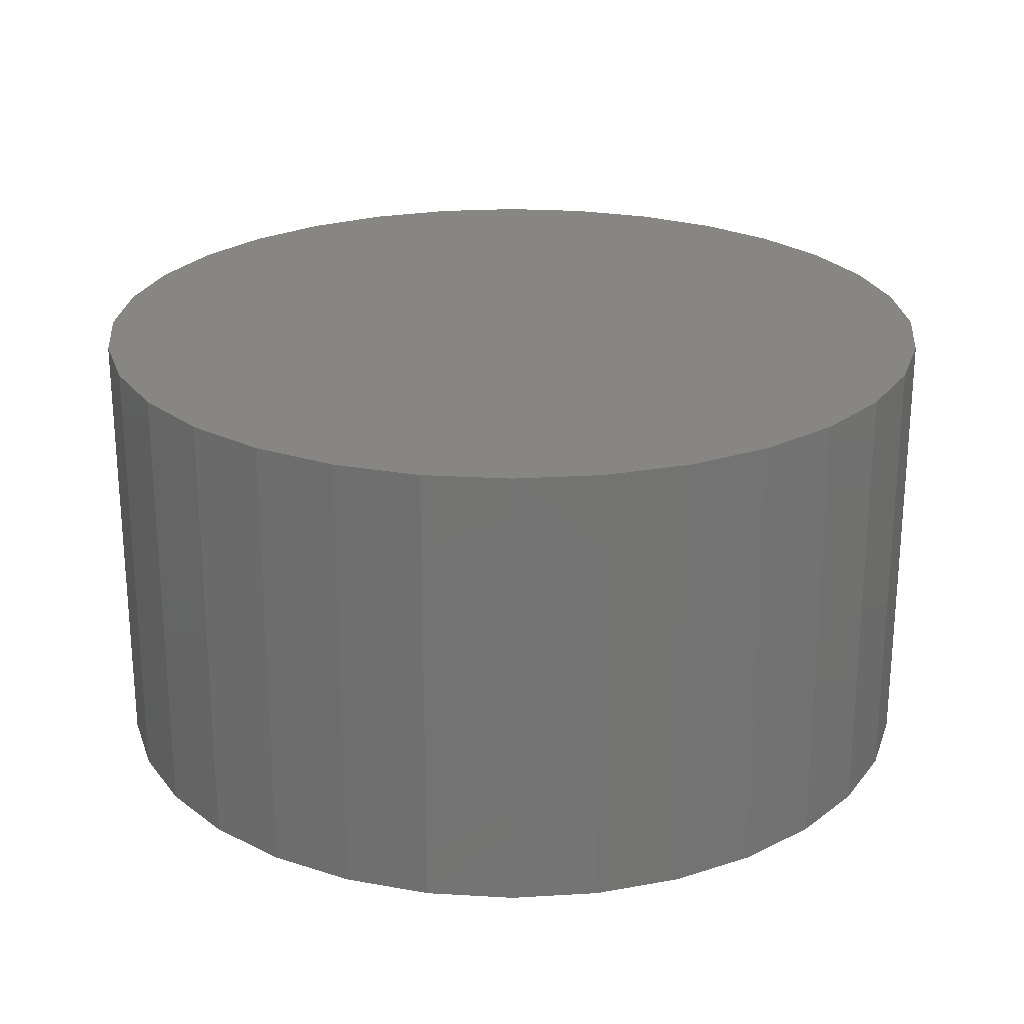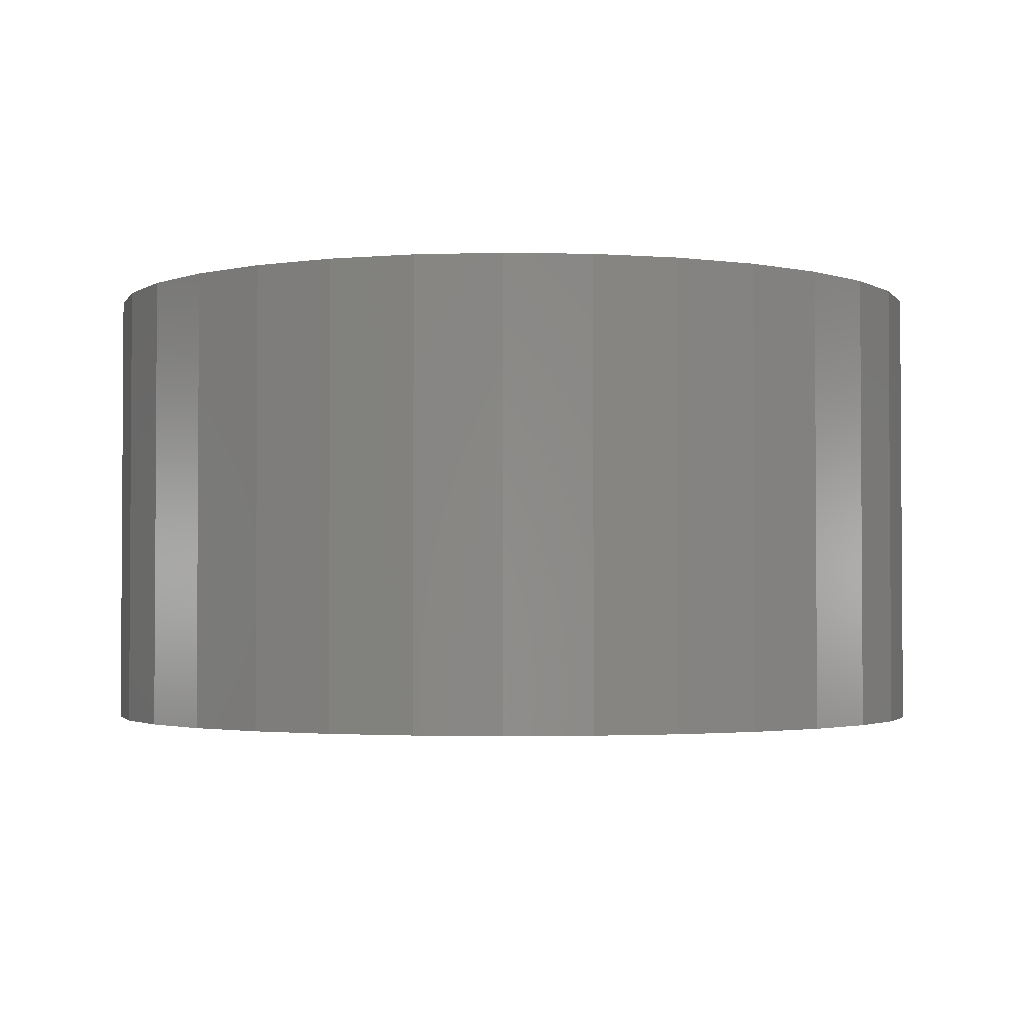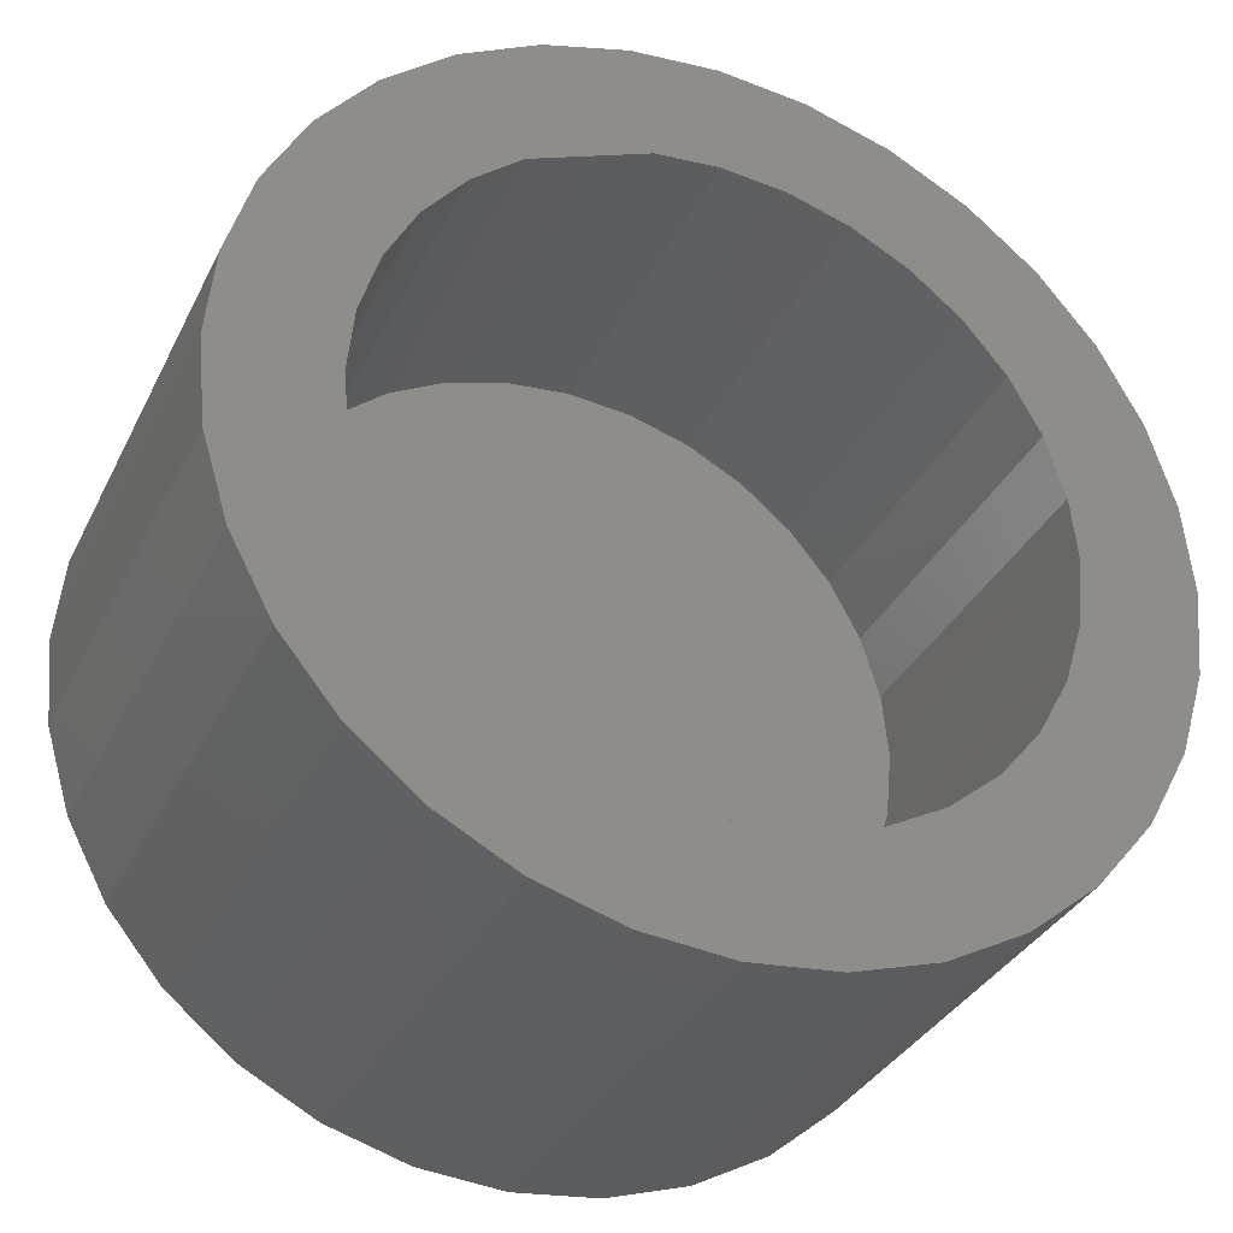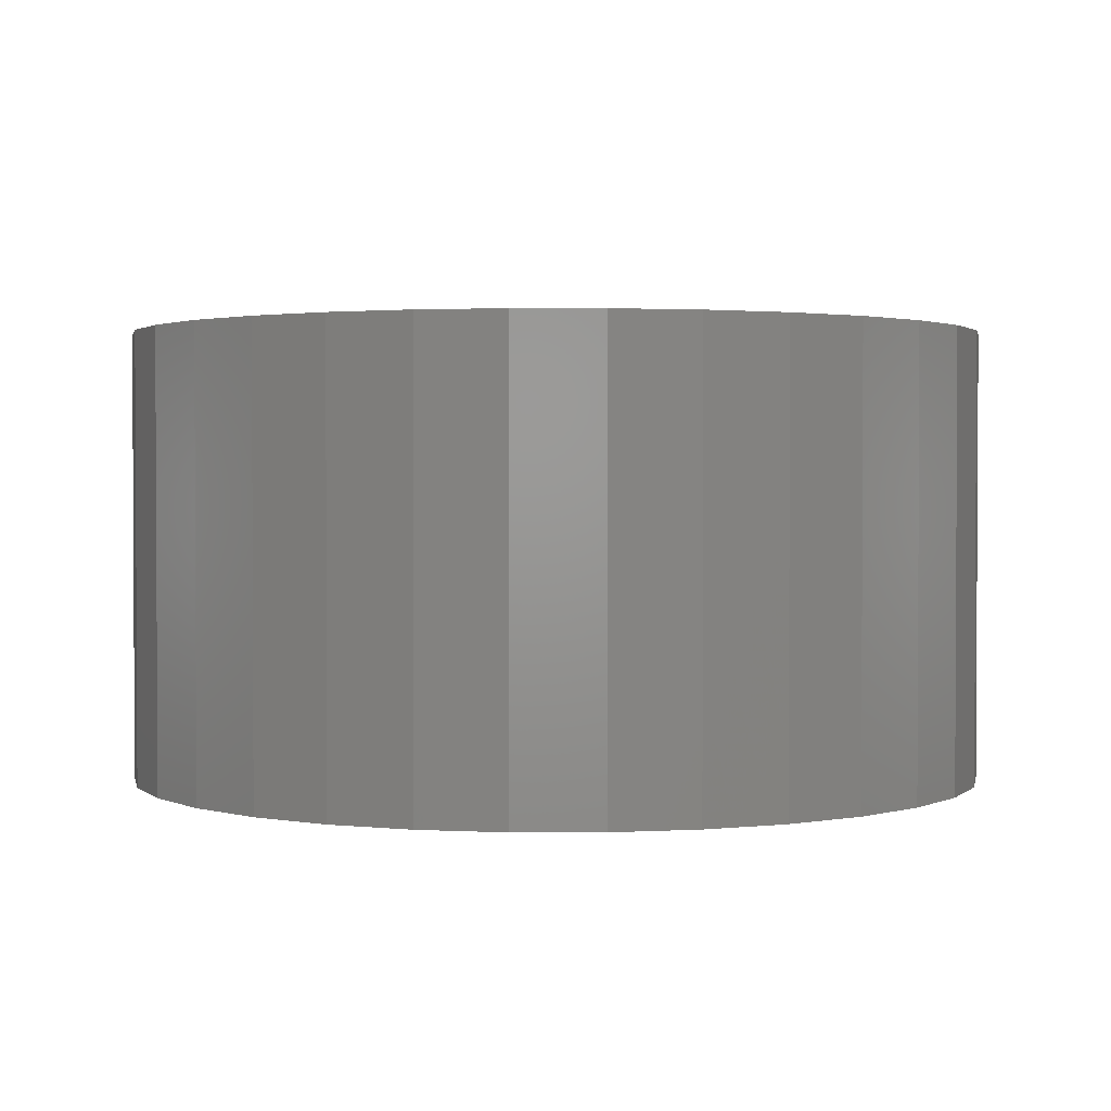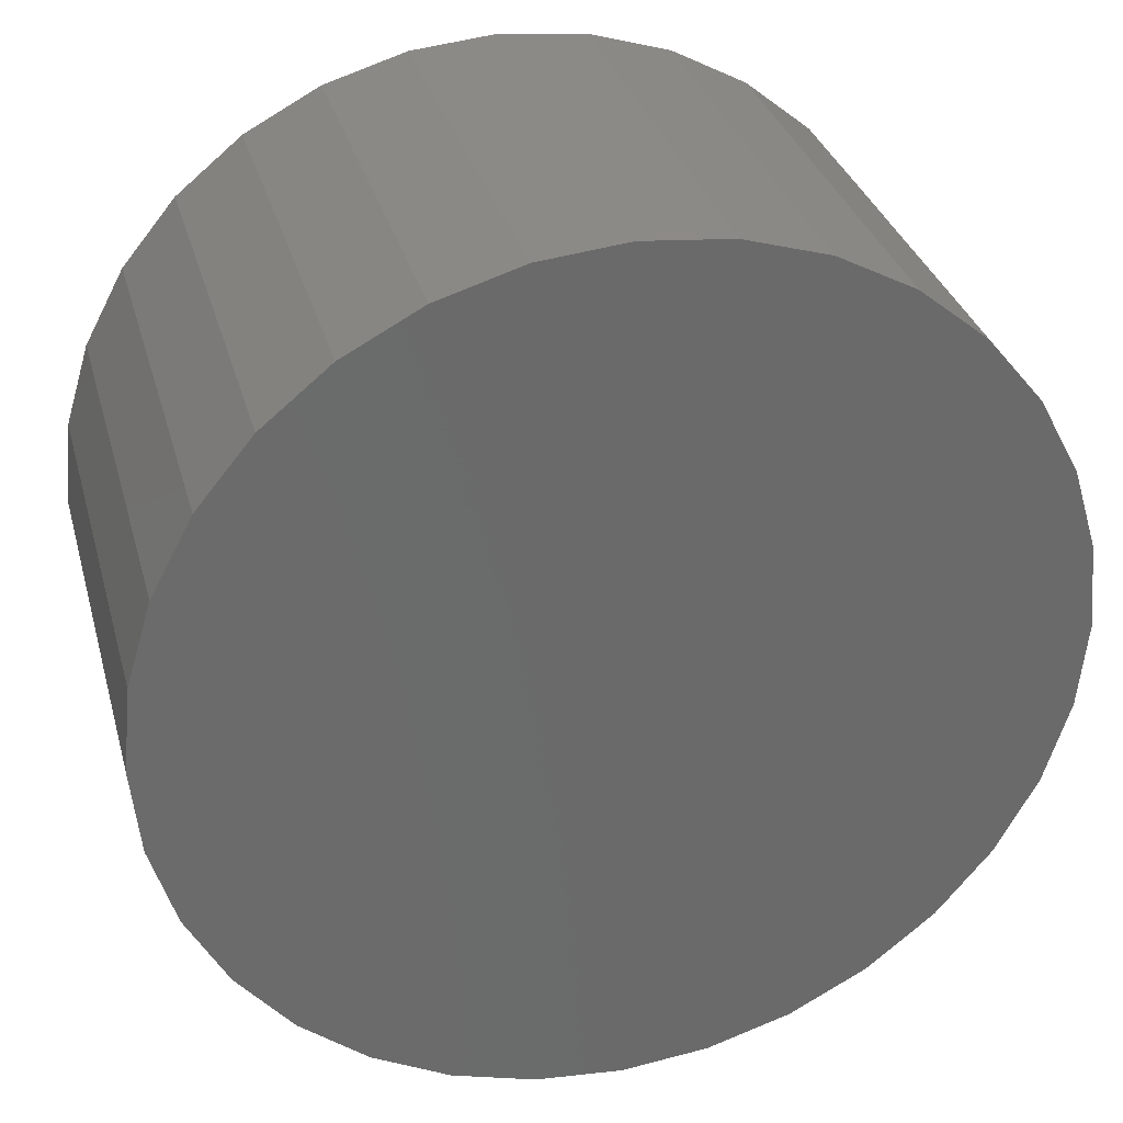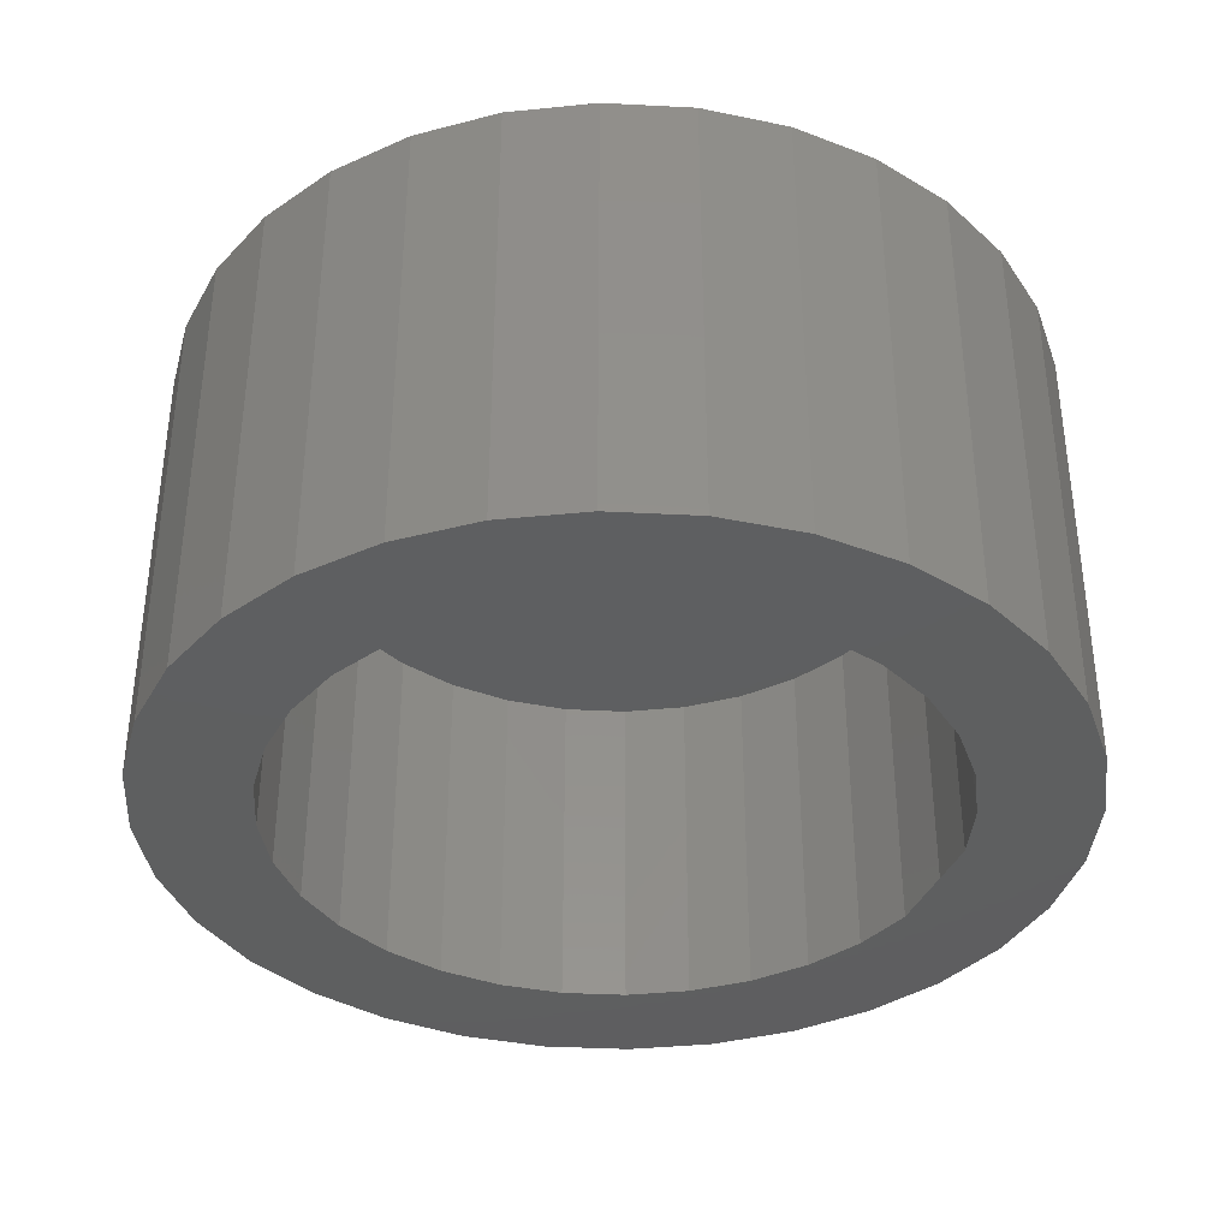
<metadata>
{"format":"stl","ext":"stl","renderer":"f3d","projection":"perspective","resolution":1024,"background":"white","views":[{"elev":24.0,"azim":78.7,"up":"+Z"},{"elev":-2.3,"azim":136.1,"up":"+Z"},{"elev":-33.7,"azim":156.8,"up":"+Y"},{"elev":1.8,"azim":-17.2,"up":"+Z"},{"elev":32.3,"azim":-14.8,"up":"+Y"},{"elev":-36.9,"azim":46.8,"up":"+Z"}]}
</metadata>
<code>
# stl→obj: 128 verts, 252 faces
v 0.328 0.6579 0
v 0.3336 0.6596 0
v 0.3395 0.6602 0
v 0.3238 0.6459 0
v 0.3146 0.6469 0
v 0.3272 0.6487 0
v 0.3118 0.6417 0
v 0.3211 0.6426 0
v 0.319 0.6387 0
v 0.3101 0.6361 0
v 0.3178 0.6346 0
v 0.3101 0.6244 0
v 0.3178 0.6259 0
v 0.319 0.6218 0
v 0.3118 0.6188 0
v 0.3211 0.618 0
v 0.3146 0.6136 0
v 0.3238 0.6146 0
v 0.3272 0.6119 0
v 0.3183 0.6091 0
v 0.331 0.6098 0
v 0.3352 0.6086 0
v 0.3228 0.6054 0
v 0.3606 0.6514 0
v 0.3438 0.652 0
v 0.3561 0.6552 0
v 0.3518 0.6487 0
v 0.3479 0.6507 0
v 0.3551 0.6459 0
v 0.3644 0.6469 0
v 0.3579 0.6426 0
v 0.3671 0.6417 0
v 0.3599 0.6387 0
v 0.3688 0.6361 0
v 0.3612 0.6346 0
v 0.3616 0.6303 0
v 0.3599 0.6218 0
v 0.3612 0.6259 0
v 0.3688 0.6244 0
v 0.3671 0.6188 0
v 0.3579 0.618 0
v 0.3551 0.6146 0
v 0.3644 0.6136 0
v 0.3518 0.6119 0
v 0.3606 0.6091 0
v 0.3479 0.6098 0
v 0.3438 0.6086 0
v 0.3561 0.6054 0
v 0.3453 0.6009 0
v 0.3395 0.6003 0
v 0.3509 0.6026 0
v 0.3694 0.6303 0
v 0.3095 0.6303 0
v 0.3174 0.6303 0
v 0.3183 0.6514 0
v 0.3228 0.6552 0
v 0.3352 0.652 0
v 0.331 0.6507 0
v 0.3395 0.6081 0
v 0.3336 0.6009 0
v 0.328 0.6026 0
v 0.3395 0.6524 0
v 0.3453 0.6596 0
v 0.3509 0.6579 0
v 0.3438 0.6086 0.02344
v 0.3479 0.6098 0.02344
v 0.3518 0.6119 0.02344
v 0.3551 0.6146 0.02344
v 0.3579 0.618 0.02344
v 0.3599 0.6218 0.02344
v 0.3612 0.6259 0.02344
v 0.3616 0.6303 0.02344
v 0.3395 0.6081 0.02344
v 0.3352 0.6086 0.02344
v 0.331 0.6098 0.02344
v 0.3272 0.6119 0.02344
v 0.3238 0.6146 0.02344
v 0.3211 0.618 0.02344
v 0.319 0.6218 0.02344
v 0.3178 0.6259 0.02344
v 0.3174 0.6303 0.02344
v 0.3352 0.652 0.02344
v 0.331 0.6507 0.02344
v 0.3272 0.6487 0.02344
v 0.3238 0.6459 0.02344
v 0.3211 0.6426 0.02344
v 0.319 0.6387 0.02344
v 0.3178 0.6346 0.02344
v 0.3395 0.6524 0.02344
v 0.3438 0.652 0.02344
v 0.3479 0.6507 0.02344
v 0.3518 0.6487 0.02344
v 0.3551 0.6459 0.02344
v 0.3579 0.6426 0.02344
v 0.3599 0.6387 0.02344
v 0.3612 0.6346 0.02344
v 0.3395 0.6602 0.03125
v 0.3336 0.6596 0.03125
v 0.328 0.6579 0.03125
v 0.3453 0.6596 0.03125
v 0.3509 0.6579 0.03125
v 0.3228 0.6552 0.03125
v 0.3561 0.6552 0.03125
v 0.3183 0.6514 0.03125
v 0.3606 0.6514 0.03125
v 0.3146 0.6469 0.03125
v 0.3644 0.6469 0.03125
v 0.3118 0.6417 0.03125
v 0.3671 0.6417 0.03125
v 0.3101 0.6361 0.03125
v 0.3688 0.6361 0.03125
v 0.3688 0.6244 0.03125
v 0.3118 0.6188 0.03125
v 0.3671 0.6188 0.03125
v 0.3146 0.6136 0.03125
v 0.3644 0.6136 0.03125
v 0.3183 0.6091 0.03125
v 0.3606 0.6091 0.03125
v 0.3228 0.6054 0.03125
v 0.3561 0.6054 0.03125
v 0.328 0.6026 0.03125
v 0.3509 0.6026 0.03125
v 0.3336 0.6009 0.03125
v 0.3395 0.6003 0.03125
v 0.3453 0.6009 0.03125
v 0.3694 0.6303 0.03125
v 0.3095 0.6303 0.03125
v 0.3101 0.6244 0.03125
f 1 2 3
f 4 5 6
f 7 5 4
f 8 7 4
f 7 8 9
f 9 10 7
f 11 10 9
f 12 13 14
f 14 15 12
f 16 15 14
f 17 15 16
f 18 17 16
f 17 18 19
f 19 20 17
f 21 20 19
f 21 22 20
f 23 20 22
f 24 25 26
f 27 28 25
f 27 25 24
f 29 27 24
f 30 29 24
f 31 29 30
f 32 31 30
f 33 31 32
f 34 33 32
f 34 35 33
f 35 34 36
f 37 38 39
f 40 37 39
f 41 37 40
f 42 41 40
f 43 42 40
f 44 42 43
f 45 44 43
f 46 44 45
f 47 46 45
f 47 45 48
f 49 50 51
f 52 39 38
f 52 38 36
f 52 36 34
f 53 10 11
f 53 11 54
f 53 54 13
f 53 13 12
f 55 56 57
f 55 57 58
f 55 58 6
f 55 6 5
f 59 47 48
f 59 48 51
f 59 51 50
f 59 50 60
f 59 60 61
f 59 61 23
f 59 23 22
f 62 57 56
f 62 56 1
f 62 1 3
f 62 3 63
f 62 63 64
f 62 64 26
f 62 26 25
f 59 65 47
f 47 65 66
f 47 66 46
f 46 66 67
f 46 67 44
f 44 67 68
f 44 68 42
f 42 68 69
f 42 69 41
f 41 69 70
f 41 70 37
f 37 70 71
f 37 71 38
f 38 71 72
f 38 72 36
f 65 59 73
f 73 59 22
f 73 22 74
f 74 22 21
f 74 21 75
f 75 21 19
f 75 19 76
f 76 19 18
f 76 18 77
f 77 18 16
f 77 16 78
f 78 16 14
f 78 14 79
f 79 14 13
f 79 13 80
f 80 13 54
f 80 54 81
f 62 82 57
f 57 82 83
f 57 83 58
f 58 83 84
f 58 84 6
f 6 84 85
f 6 85 4
f 4 85 86
f 4 86 8
f 8 86 87
f 8 87 9
f 9 87 88
f 9 88 11
f 11 88 81
f 11 81 54
f 82 62 89
f 89 62 25
f 89 25 90
f 90 25 28
f 90 28 91
f 91 28 27
f 91 27 92
f 92 27 29
f 92 29 93
f 93 29 31
f 93 31 94
f 94 31 33
f 94 33 95
f 95 33 35
f 95 35 96
f 96 35 36
f 96 36 72
f 83 82 89
f 83 89 90
f 91 83 90
f 84 83 91
f 92 84 91
f 85 84 92
f 93 85 92
f 86 85 93
f 94 86 93
f 87 86 94
f 95 87 94
f 88 87 95
f 96 88 95
f 70 79 71
f 78 79 70
f 69 78 70
f 77 78 69
f 68 77 69
f 76 77 68
f 67 76 68
f 75 76 67
f 66 75 67
f 74 75 66
f 73 74 66
f 65 73 66
f 79 80 71
f 71 80 81
f 71 81 72
f 72 81 88
f 72 88 96
f 97 98 99
f 100 97 99
f 100 99 101
f 101 99 102
f 101 102 103
f 103 102 104
f 103 104 105
f 105 104 106
f 105 106 107
f 107 106 108
f 107 108 109
f 109 108 110
f 109 110 111
f 112 113 114
f 114 113 115
f 114 115 116
f 116 115 117
f 116 117 118
f 118 117 119
f 118 119 120
f 120 119 121
f 120 121 122
f 122 121 123
f 122 123 124
f 122 124 125
f 111 110 126
f 126 110 127
f 126 127 112
f 112 127 128
f 112 128 113
f 52 126 39
f 39 126 112
f 39 112 40
f 40 112 114
f 40 114 43
f 43 114 116
f 43 116 45
f 45 116 118
f 45 118 48
f 48 118 120
f 48 120 51
f 51 120 122
f 51 122 49
f 49 122 125
f 49 125 50
f 50 125 124
f 50 124 60
f 60 124 123
f 60 123 61
f 61 123 121
f 61 121 23
f 23 121 119
f 23 119 20
f 20 119 117
f 20 117 17
f 17 117 115
f 17 115 15
f 15 115 113
f 15 113 12
f 12 113 128
f 12 128 53
f 53 128 127
f 53 127 10
f 10 127 110
f 10 110 7
f 7 110 108
f 7 108 5
f 5 108 106
f 5 106 55
f 55 106 104
f 55 104 56
f 56 104 102
f 56 102 1
f 1 102 99
f 1 99 2
f 2 99 98
f 2 98 3
f 3 98 97
f 3 97 63
f 63 97 100
f 63 100 64
f 64 100 101
f 64 101 26
f 26 101 103
f 26 103 24
f 24 103 105
f 24 105 30
f 30 105 107
f 30 107 32
f 32 107 109
f 32 109 34
f 34 109 111
f 34 111 52
f 52 111 126

</code>
